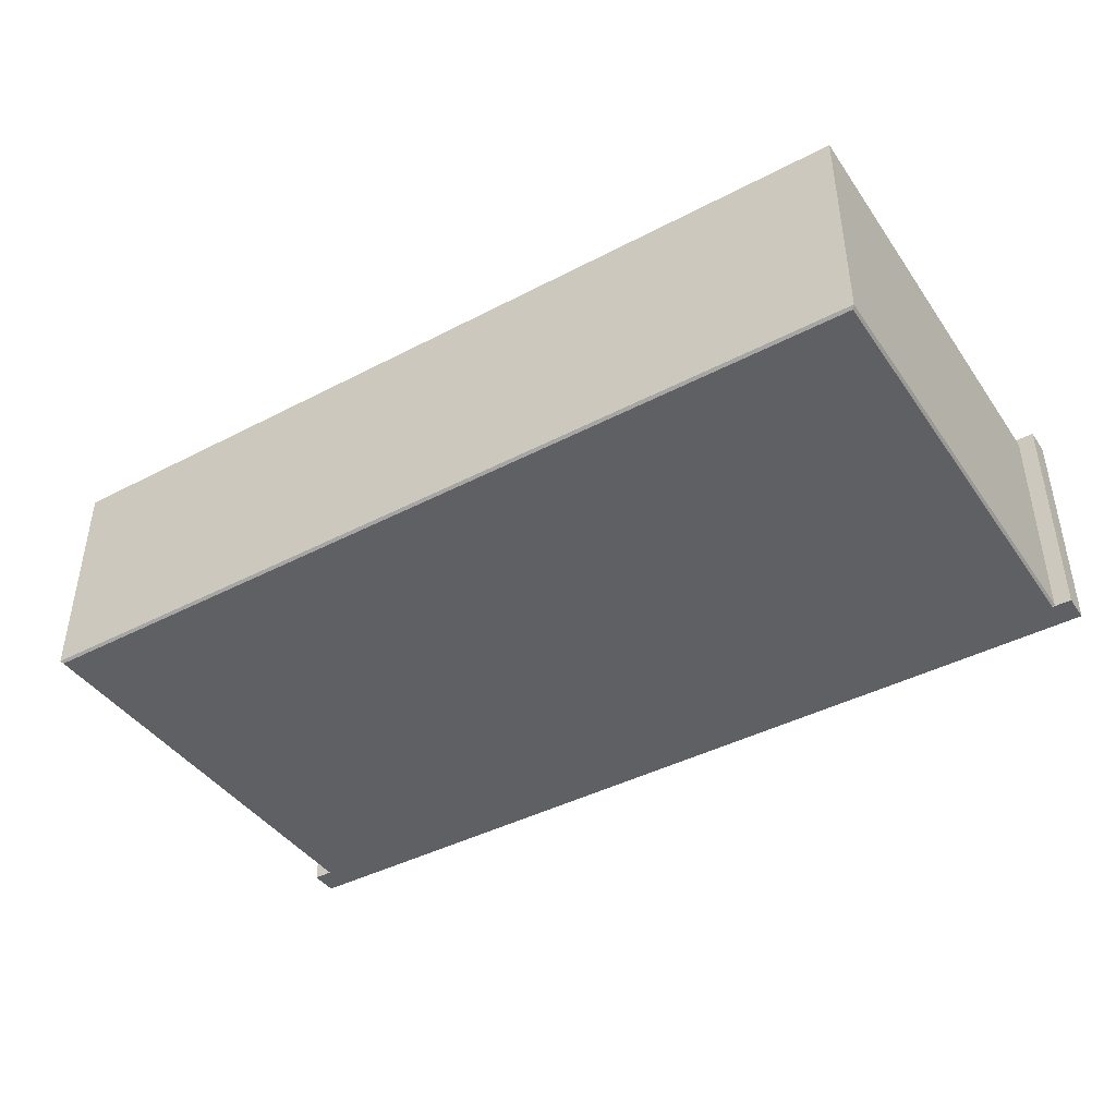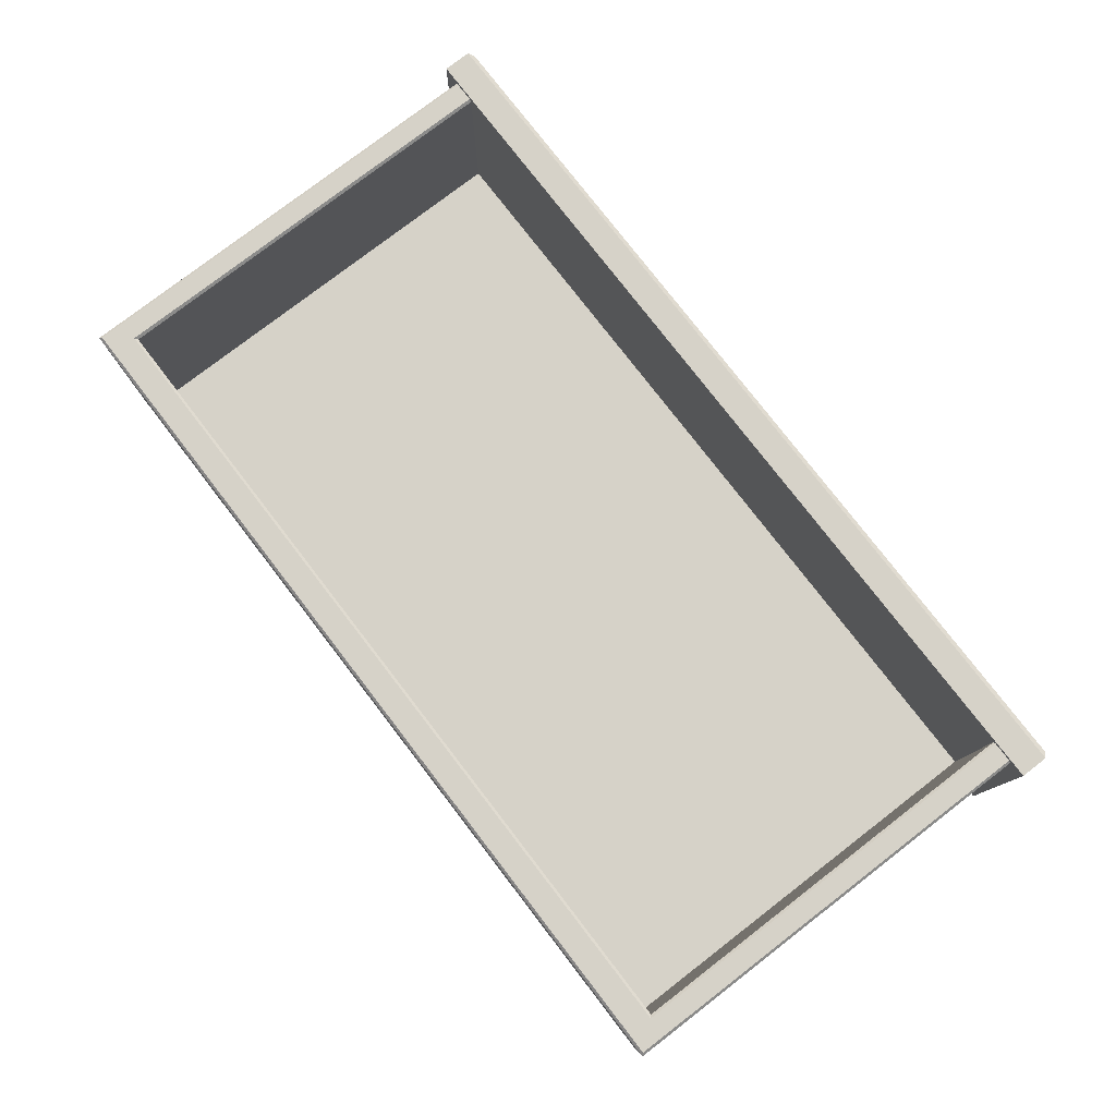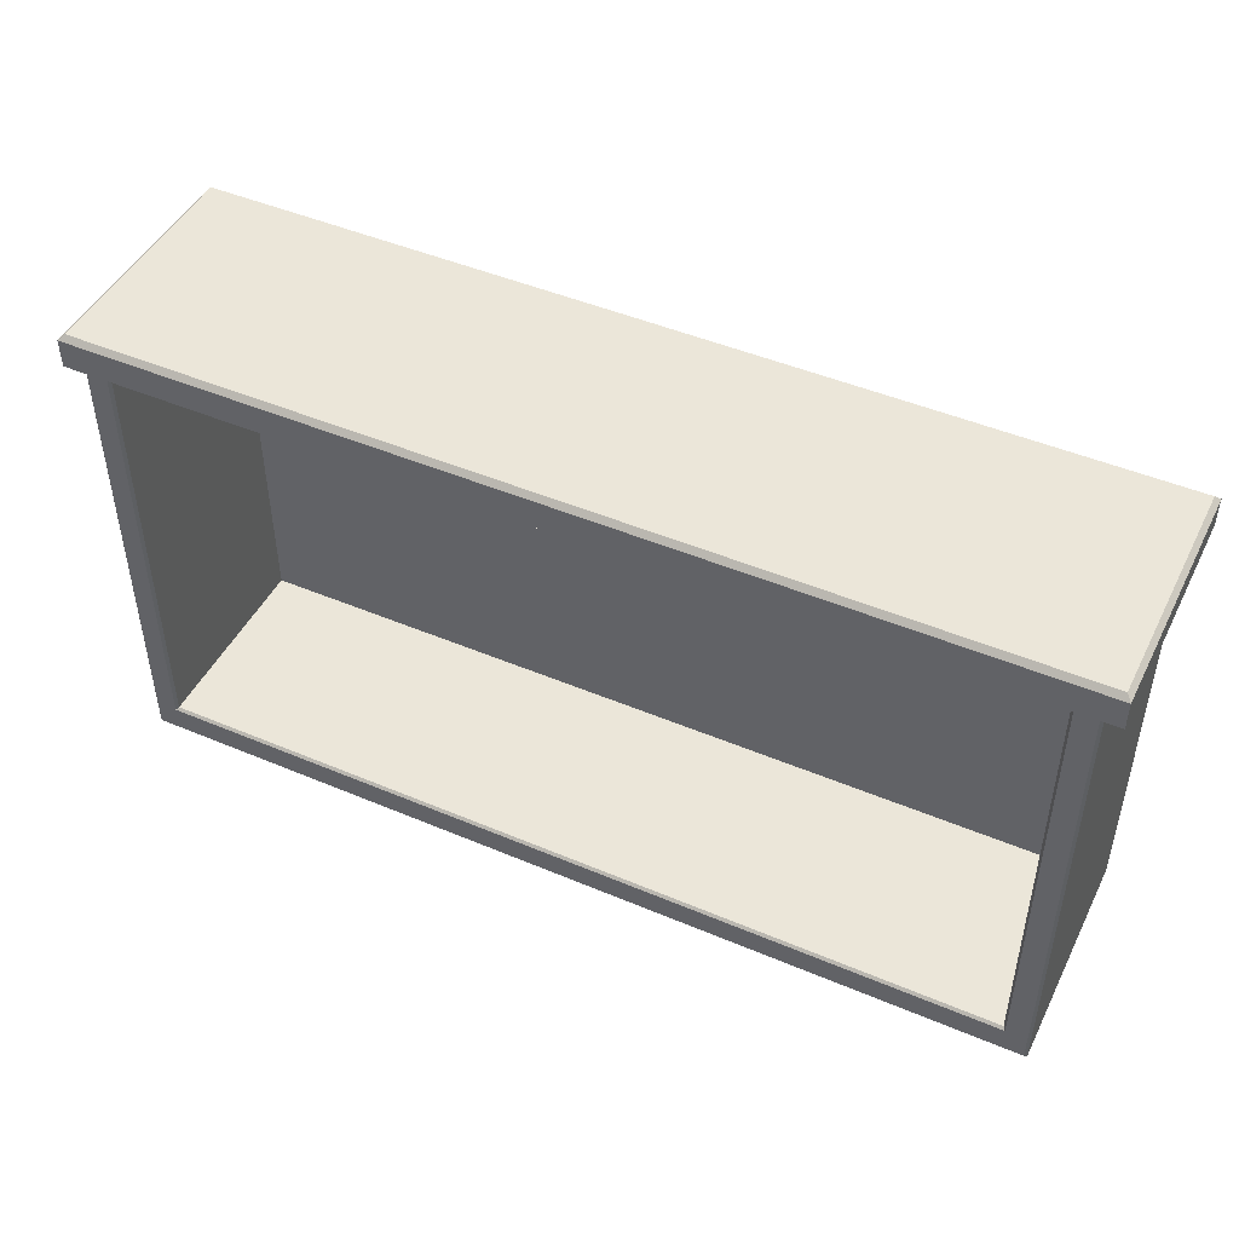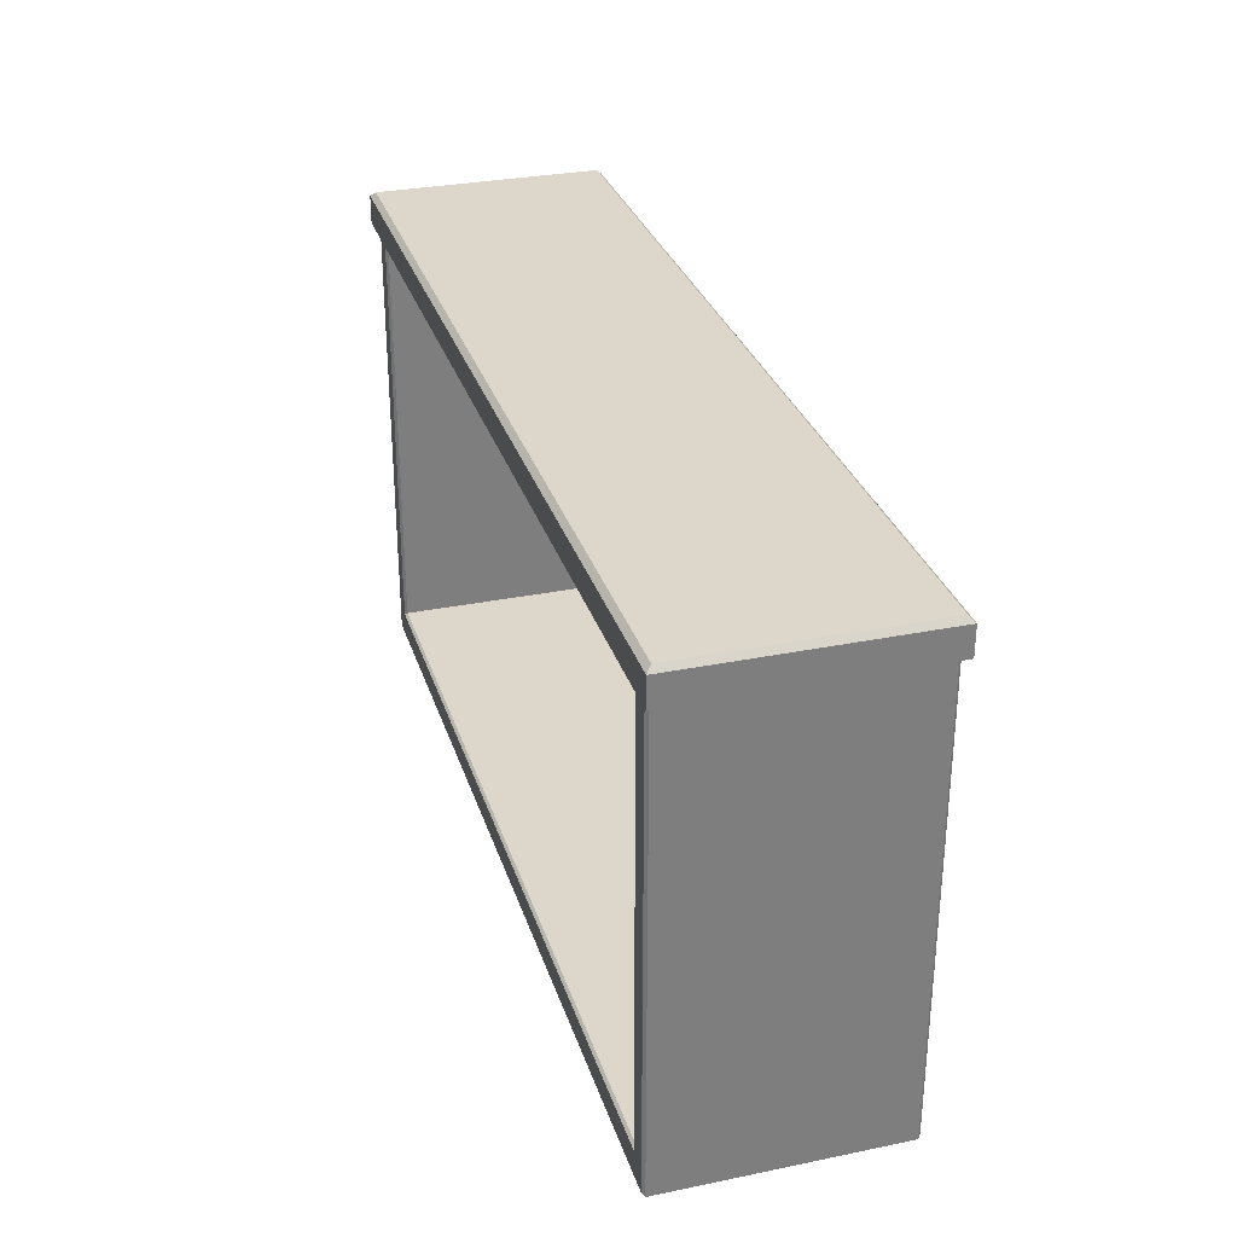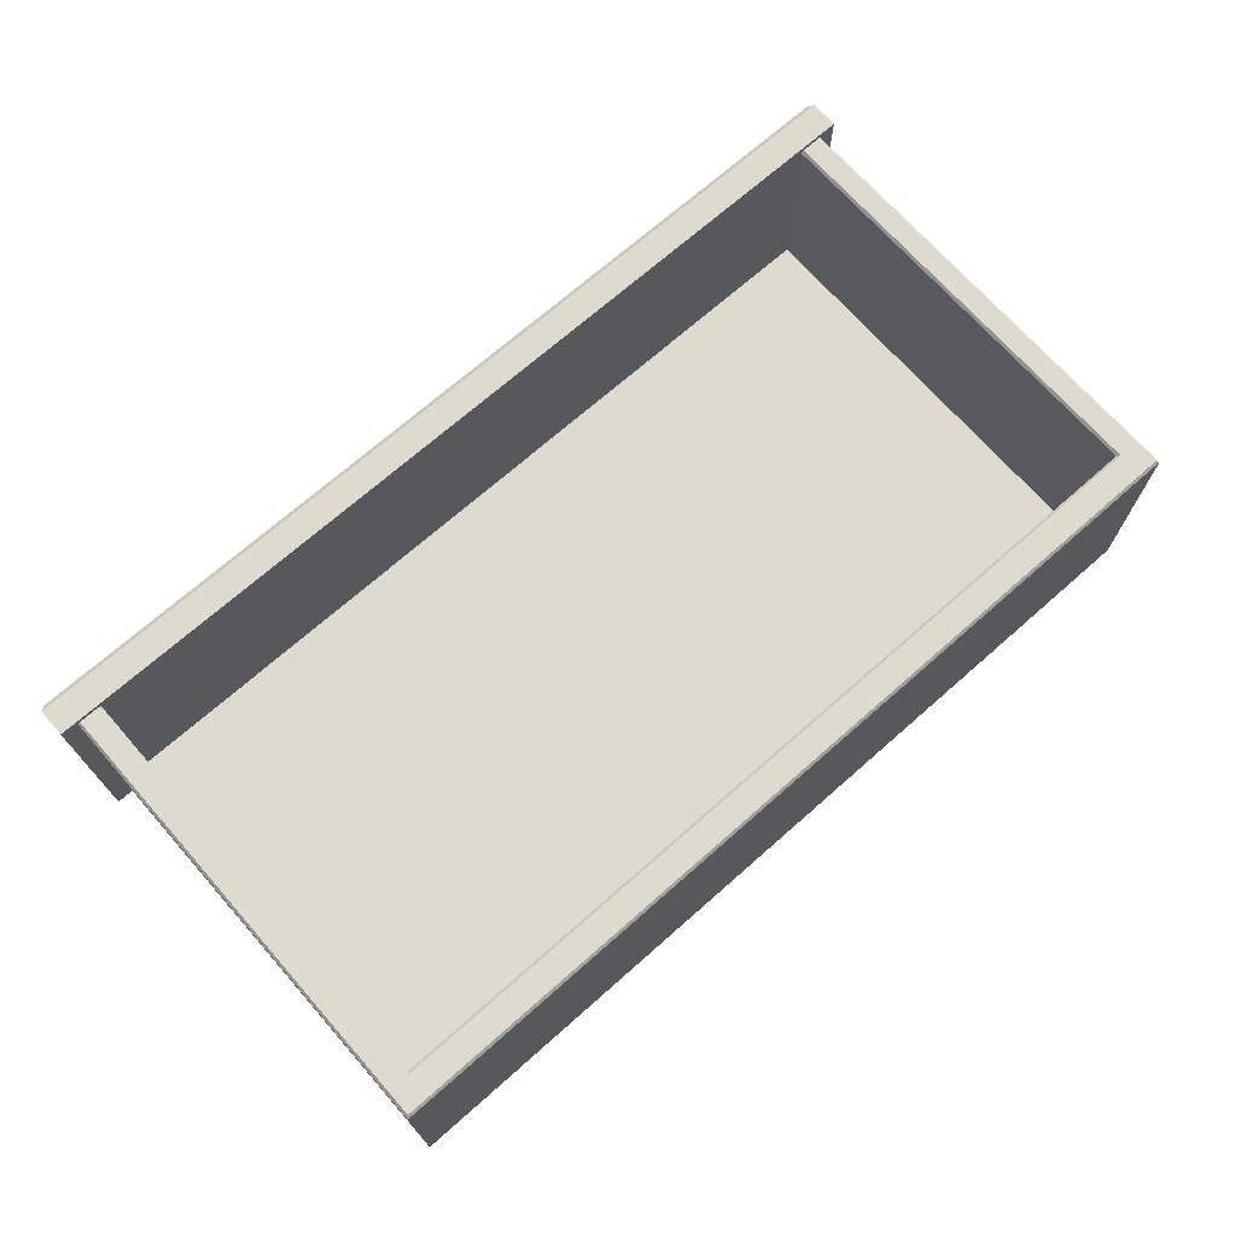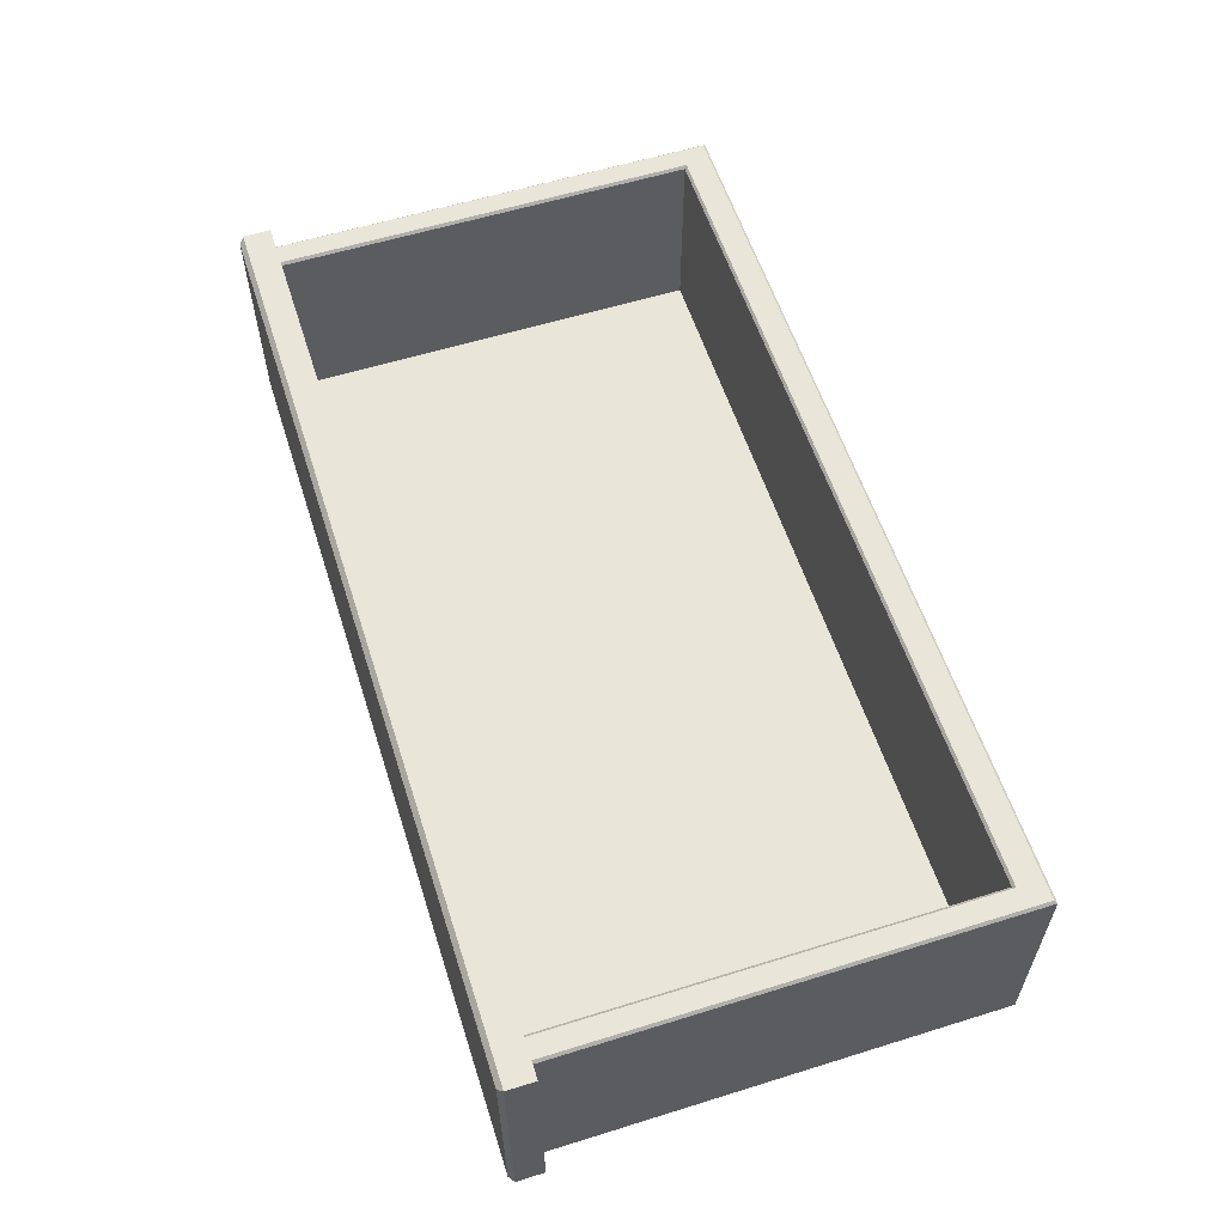
<metadata>
{"format":"obj","ext":"obj","renderer":"f3d","projection":"perspective","resolution":1024,"background":"white","views":[{"elev":-42.4,"azim":-148.0,"up":"+Y"},{"elev":78.4,"azim":-127.6,"up":"+Y"},{"elev":46.8,"azim":-154.3,"up":"+Z"},{"elev":30.5,"azim":-106.4,"up":"+Z"},{"elev":70.8,"azim":138.6,"up":"+Y"},{"elev":58.3,"azim":72.2,"up":"+Y"}]}
</metadata>
<code>
v -37.83 67.08 22.69
v 37.83 67.08 22.69
v 37.83 67.08 -15.34
v -37.83 67.08 -15.34
v -39.89 84.4 22.69
v -40.12 84.18 22.69
v -40.12 84.18 -18.07
v -39.89 84.4 -17.84
v -40.12 63.97 22.69
v -39.89 63.74 22.69
v -39.89 63.74 -17.84
v -40.12 63.97 -18.07
v 39.89 63.74 22.69
v 40.12 63.97 22.69
v 40.12 63.97 -18.07
v 39.89 63.74 -17.84
v 40.12 84.18 22.69
v 39.89 84.4 22.69
v 40.12 84.18 -18.07
v 39.89 84.4 -17.84
v 38.06 84.4 -15.57
v 37.83 84.18 -15.34
v -38.06 84.4 -15.57
v -37.83 84.18 -15.34
v 38.06 84.4 22.69
v 37.83 84.18 22.69
v -37.83 84.18 22.69
v -38.06 84.4 22.69
v -41.64 84.85 22.69
v 41.64 84.85 22.69
v -41.64 63.74 22.69
v 41.64 63.74 22.69
v -41.19 64.19 25.66
v -41.64 63.74 25.22
v 41.19 64.19 25.66
v 41.64 63.74 25.22
v -41.19 84.4 25.66
v -41.64 84.85 25.22
v 41.19 84.4 25.66
v 41.64 84.85 25.22
f 1 2 3 4
f 6 5 8 7
f 7 8 20 19
f 10 9 12 11
f 11 12 15 16
f 14 13 16 15
f 18 17 19 20
f 21 22 26 25
f 22 21 23 24
f 24 23 28 27
f 21 25 18 20
f 19 17 14 15
f 12 9 6 7
f 16 13 10 11
f 12 7 19 15
f 8 23 21 20
f 8 5 28 23
f 26 22 3 2
f 22 24 4 3
f 24 27 1 4
f 29 30 32 31
f 33 34 36 35
f 34 33 37 38
f 35 36 40 39
f 38 37 39 40
f 33 35 39 37
f 38 40 30 29
f 31 32 36 34
f 36 32 30 40
f 31 34 38 29

</code>
